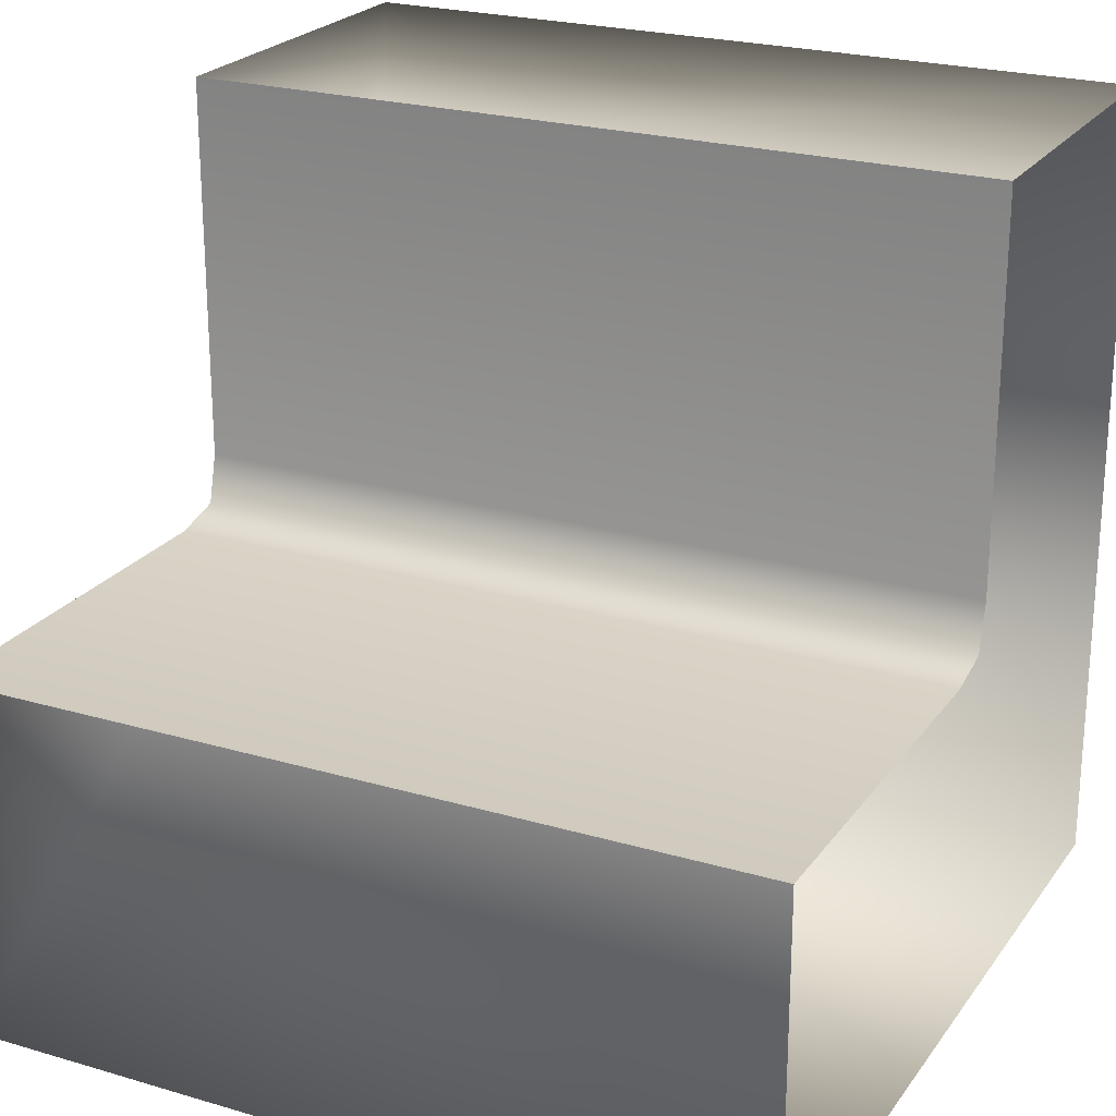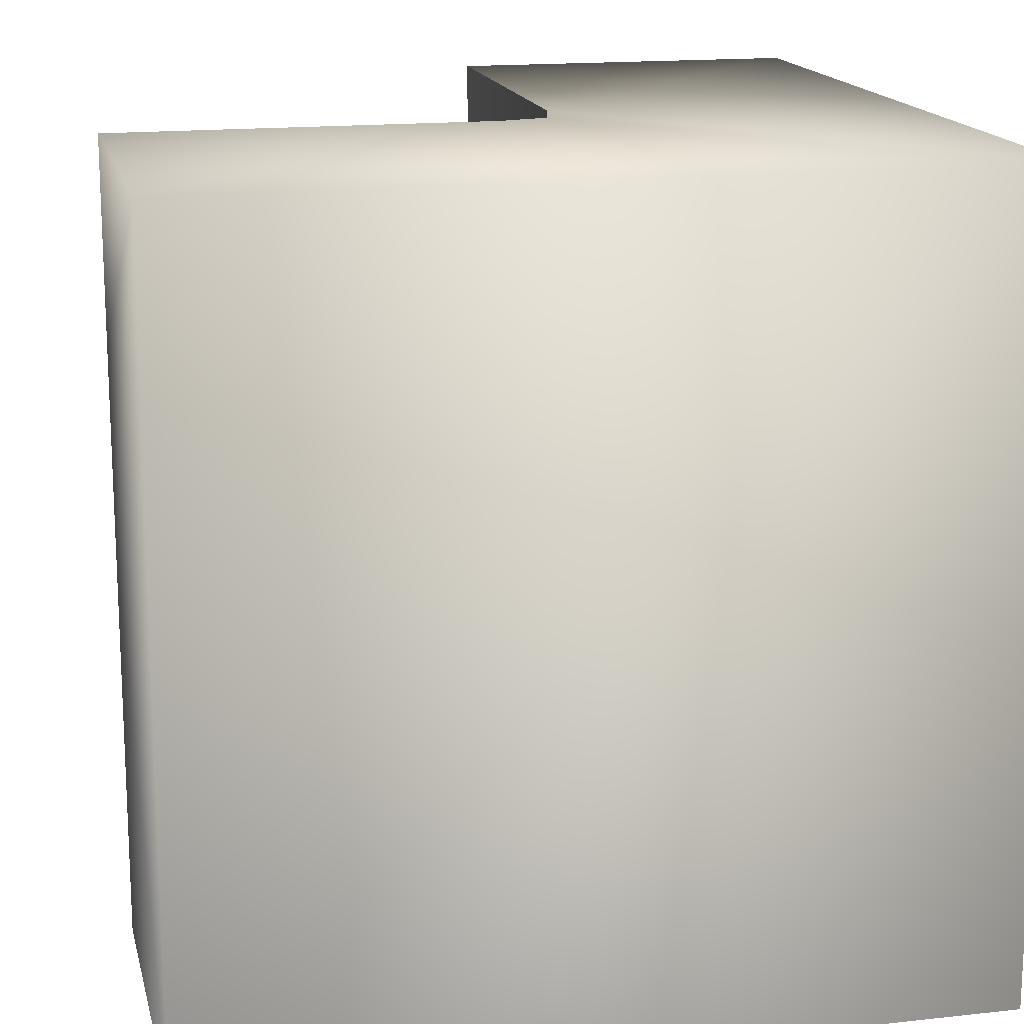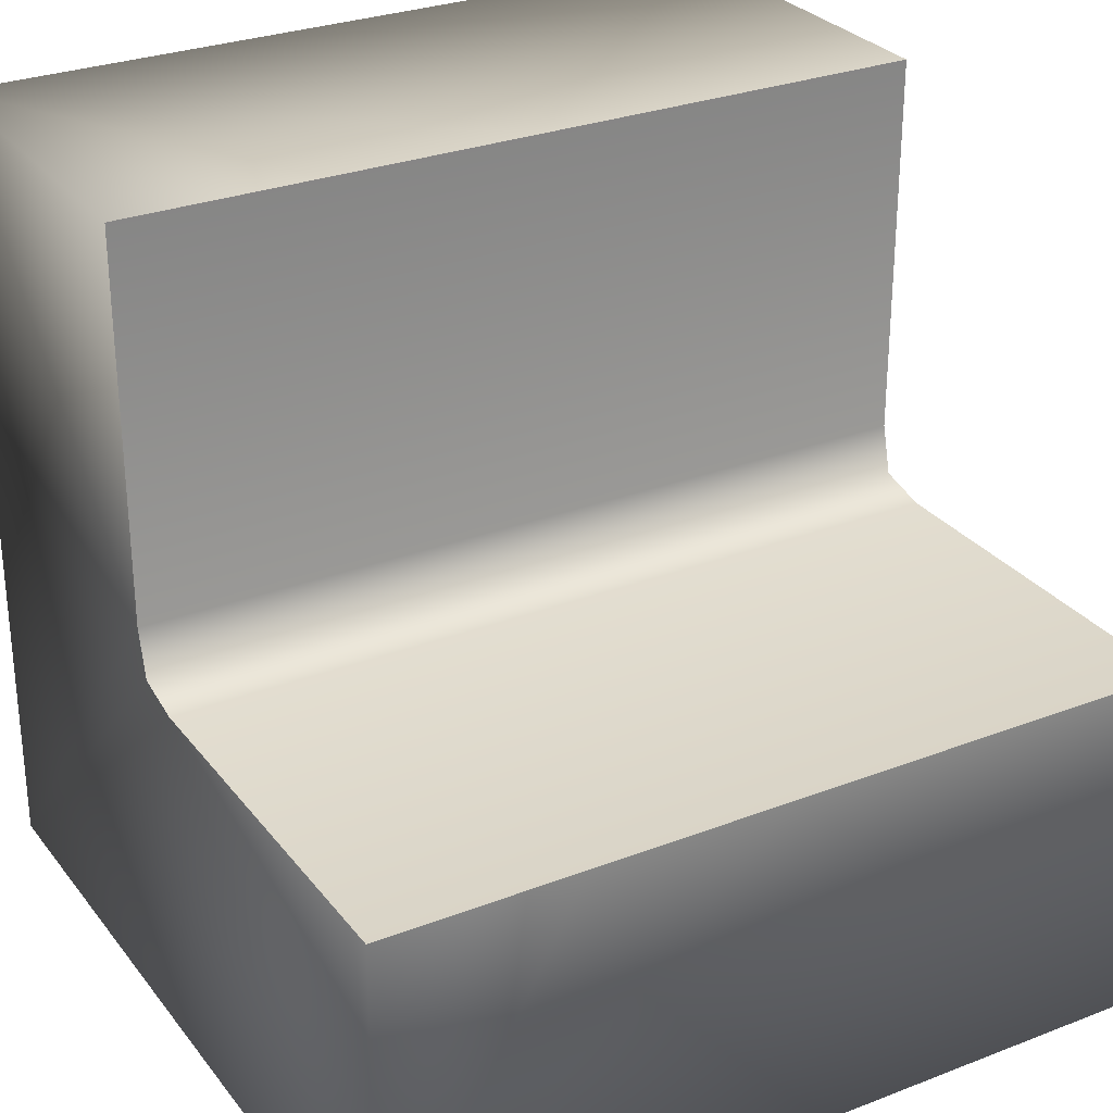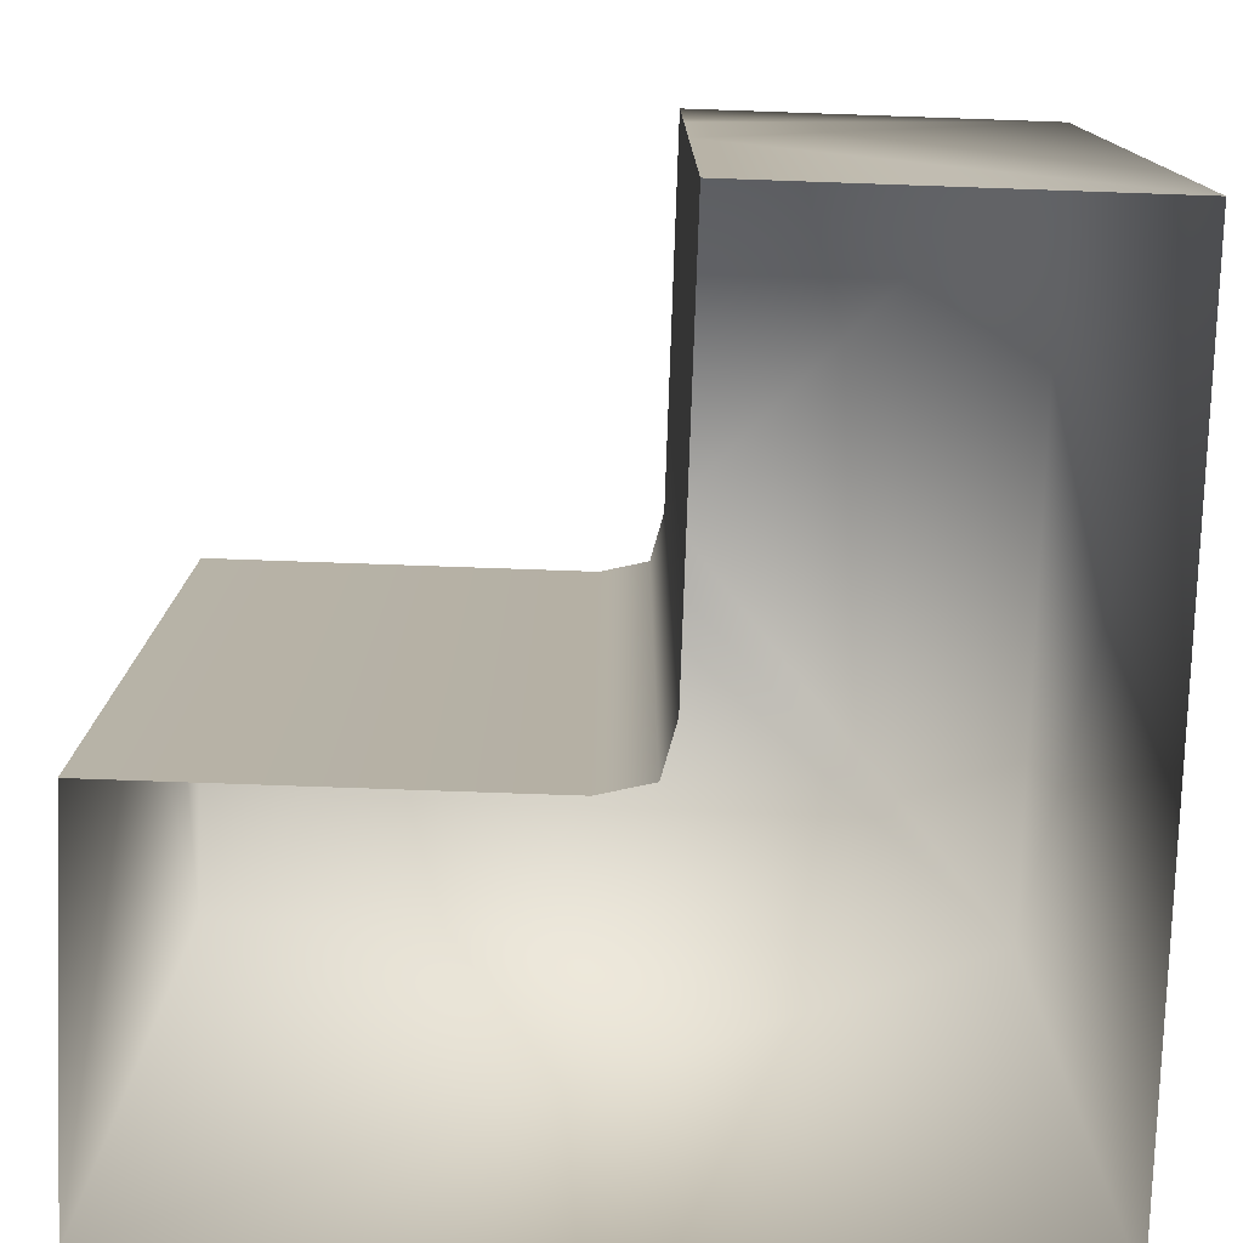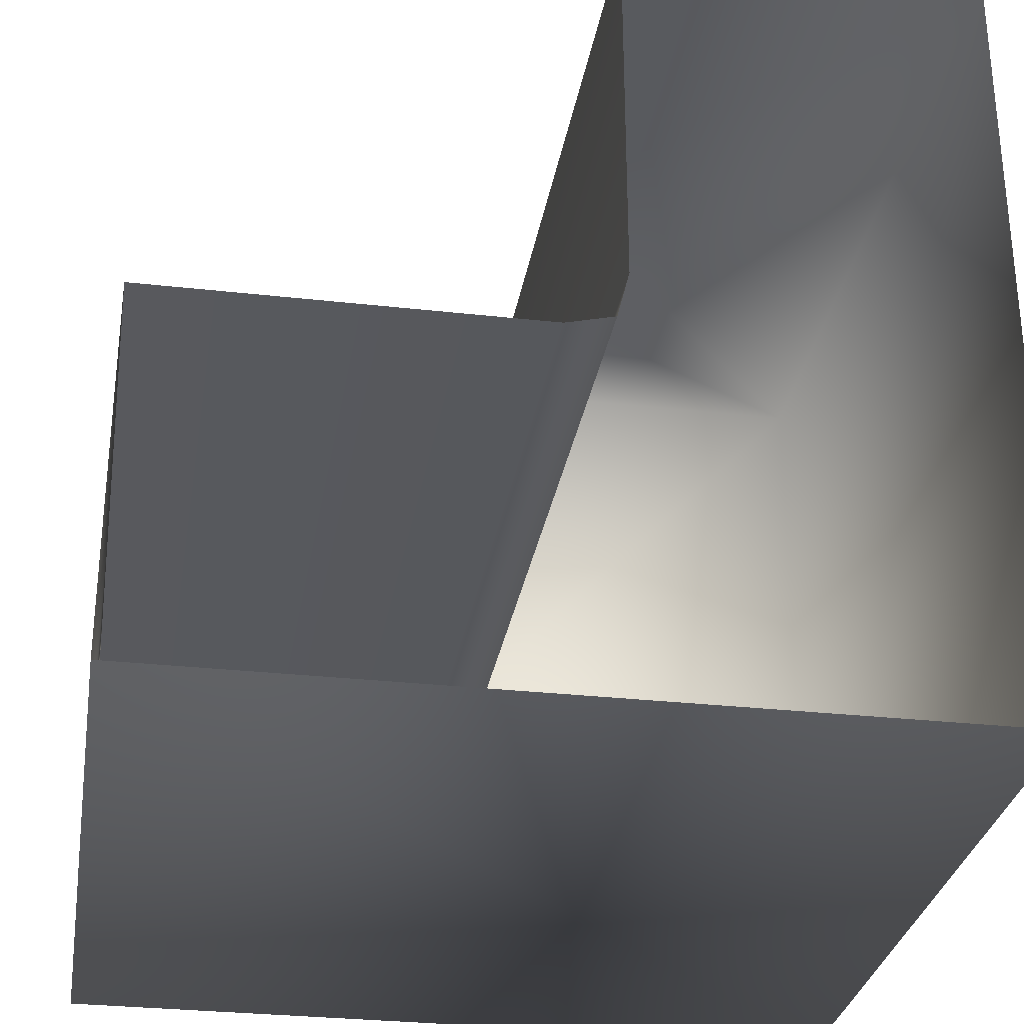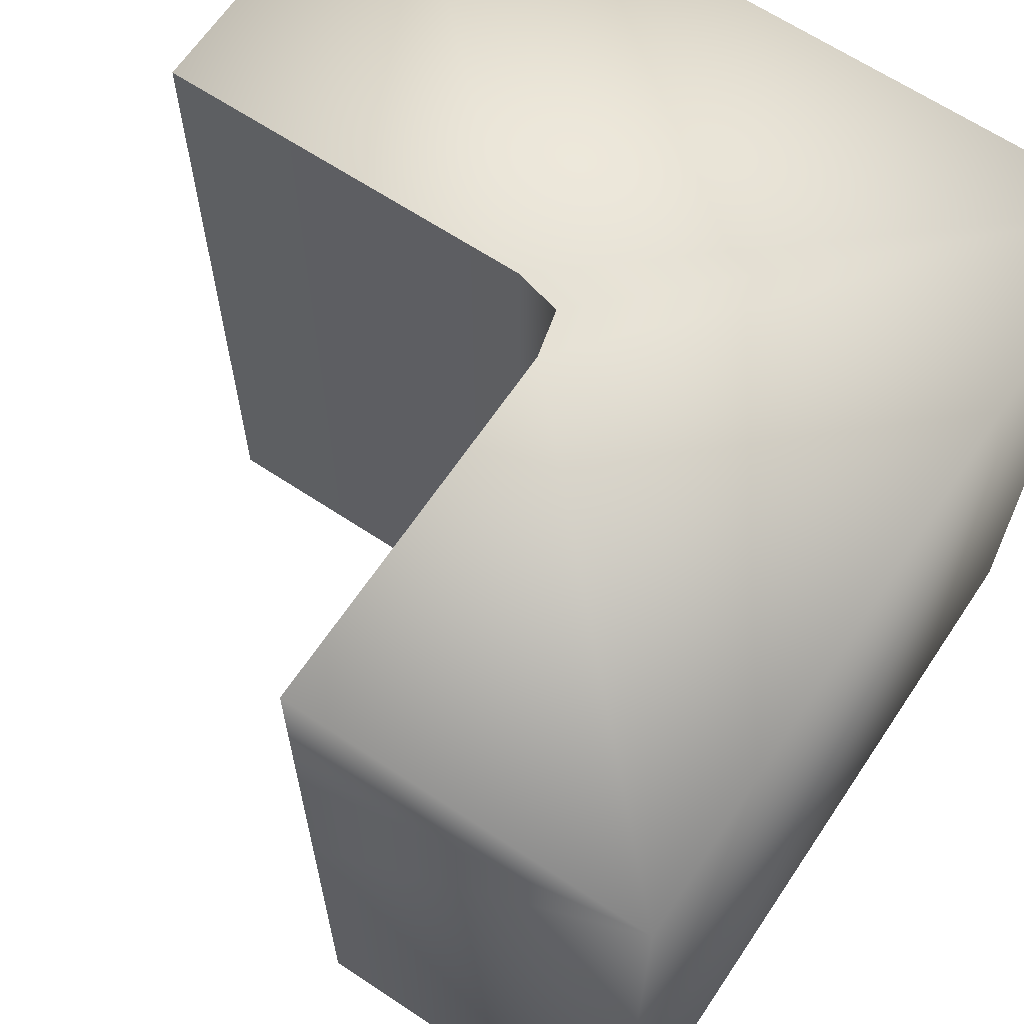
<metadata>
{"format":"obj","ext":"obj","renderer":"f3d","projection":"perspective","resolution":1024,"background":"white","views":[{"elev":23.2,"azim":-63.5,"up":"+Z"},{"elev":16.2,"azim":77.2,"up":"+Y"},{"elev":28.8,"azim":-120.0,"up":"+Z"},{"elev":-77.6,"azim":-2.0,"up":"+Y"},{"elev":-30.1,"azim":-9.3,"up":"+Z"},{"elev":64.9,"azim":33.8,"up":"+Y"}]}
</metadata>
<code>
o cliff_1110-1110_Cube.009
v 0.07 -1 -0.07
v 0.1 -1 1
v -1 -1 -0.1
v 0.1 -0.5 1
v 0.07 -0.5 -0.07
v 0.1 -1 0.05
v -1 -0.5 -0.1
v -0.05 -1 -0.1
v -0.05 -0.5 -0.1
v 0.1 -0.5 0.05
v 0.1 -0 1
v 0.07 -0 -0.07
v -1 0 -0.1
v 0.1 -0 0.05
v -0.05 0 -0.1
v 0.1 0.5 1
v 0.07 0.5 -0.07
v -1 0.5 -0.1
v 0.1 0.5 0.05
v -0.05 0.5 -0.1
v 0.1 1 1
v 0.07 1 -0.07
v -1 1 -0.1
v 0.1 1 0.05
v -0.05 1 -0.1
v 1 -1 1
v 1 1 1
v -1 -1 -1
v -1 1 -1
v 1 -1 -1
v 1 1 -1
f 5 6 10
f 14 4 11
f 13 9 15
f 7 8 9
f 9 1 5
f 10 2 4
f 12 10 14
f 15 5 12
f 11 19 14
f 14 17 12
f 15 17 20
f 13 20 18
f 16 24 19
f 19 22 17
f 20 22 25
f 18 25 23
f 24 31 22
f 11 4 26
f 28 3 7
f 26 31 27
f 28 31 30
f 5 1 6
f 14 10 4
f 13 7 9
f 7 3 8
f 9 8 1
f 10 6 2
f 12 5 10
f 15 9 5
f 11 16 19
f 14 19 17
f 15 12 17
f 13 15 20
f 16 21 24
f 19 24 22
f 20 17 22
f 18 20 25
f 24 21 27
f 31 29 25
f 29 23 25
f 24 27 31
f 31 25 22
f 4 2 26
f 26 27 11
f 27 21 16
f 16 11 27
f 7 13 28
f 13 18 29
f 18 23 29
f 29 28 13
f 26 30 31
f 28 29 31

</code>
